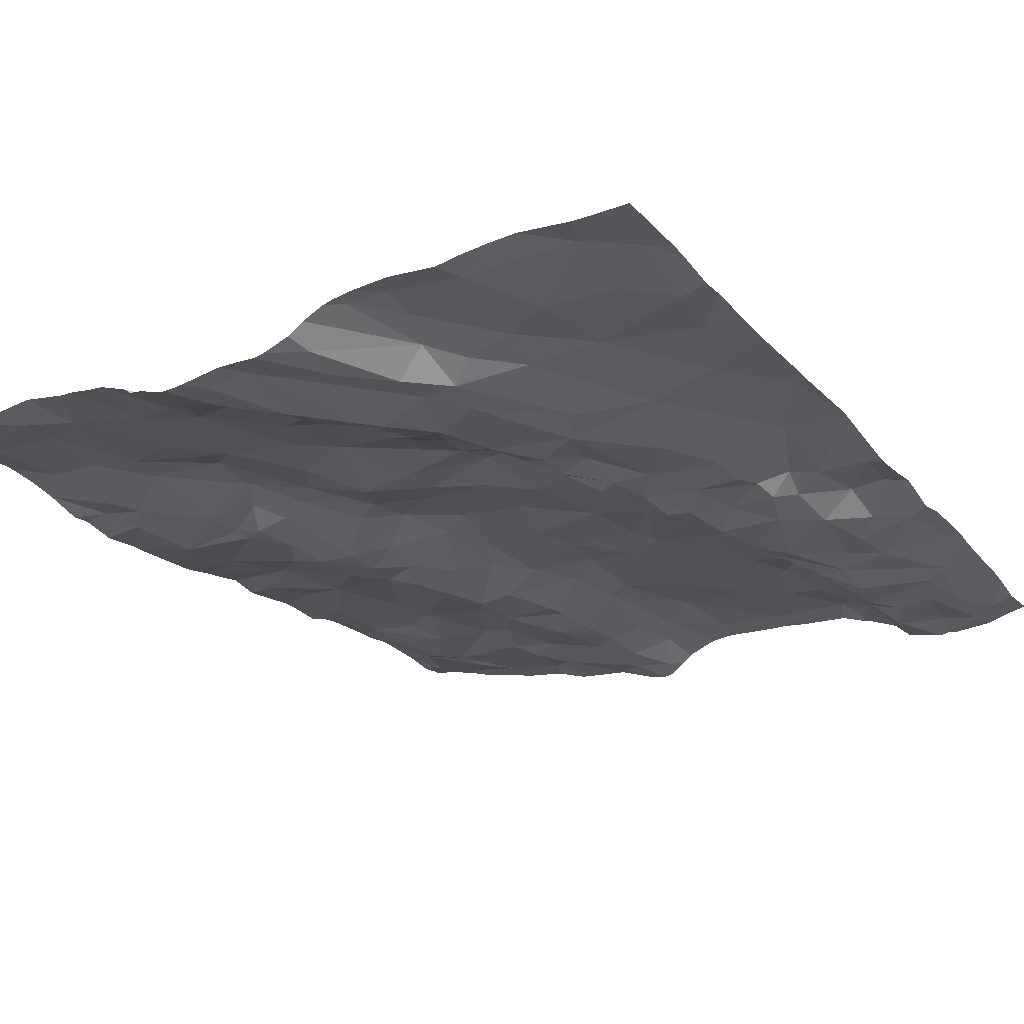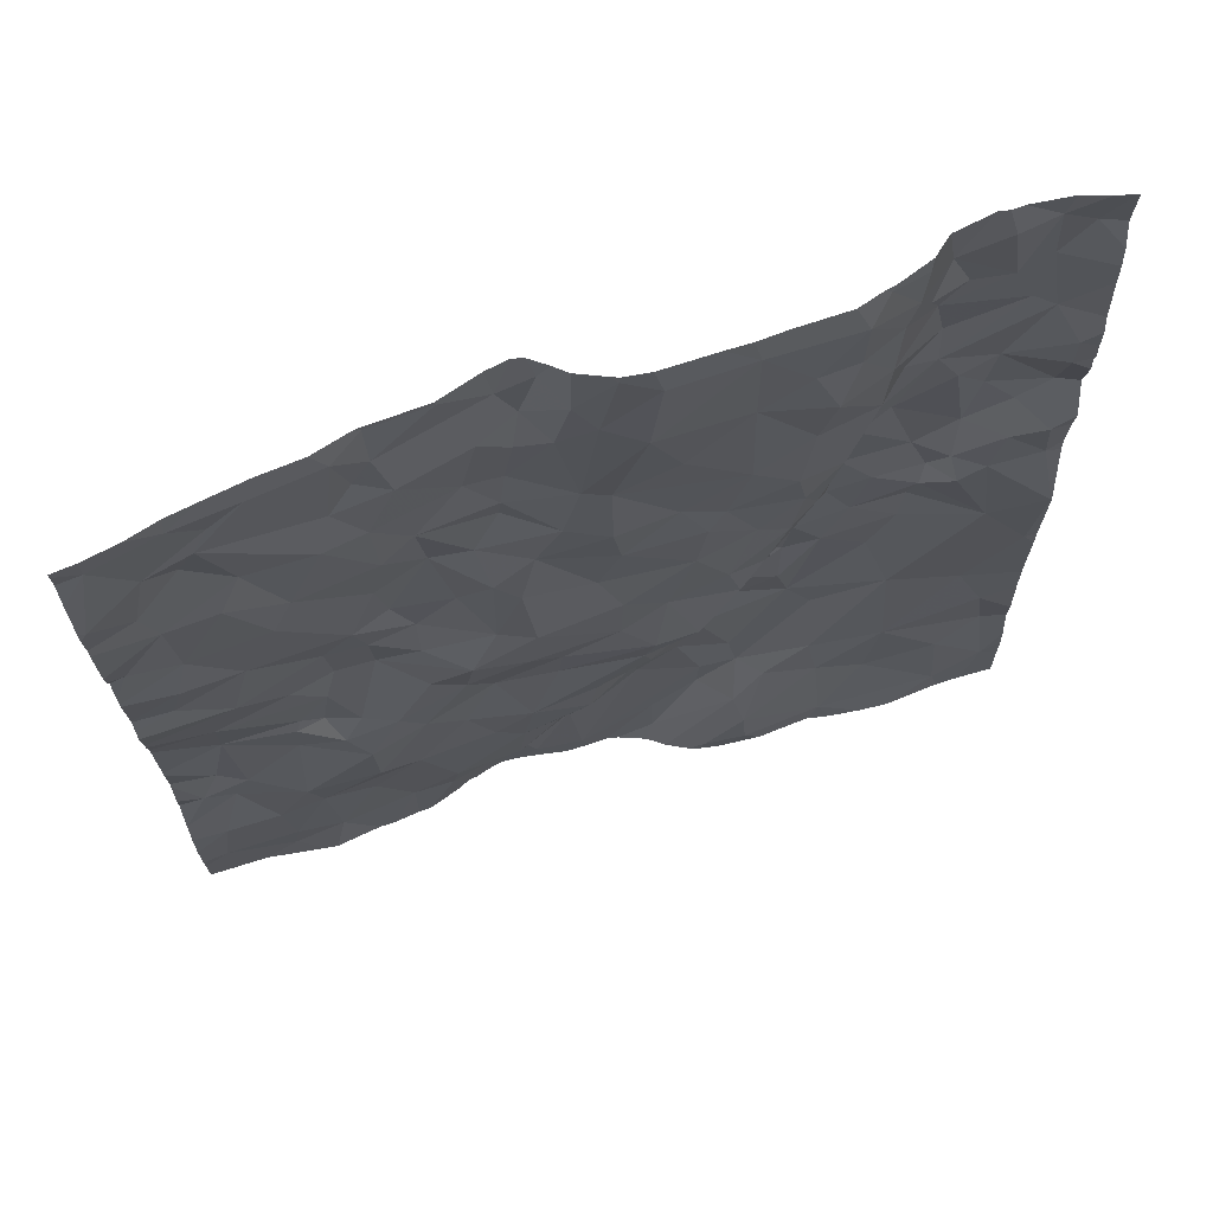
<metadata>
{"format":"obj","ext":"obj","renderer":"f3d","projection":"perspective","resolution":1024,"background":"white","views":[{"elev":-26.1,"azim":32.4,"up":"+Z"},{"elev":68.7,"azim":-14.6,"up":"+Y"}]}
</metadata>
<code>
v -20.92 -7.335 -2.256
v -21.08 -7.159 -2.241
v -21 -7.709 -2.247
v -21.93 -7.463 -2.016
v -22.2 -7.141 -1.974
v -22.32 -7.561 -1.991
v -21.8 -8.361 -2.268
v -21.76 -8.113 -2.153
v -21.88 -8.457 -2.156
v -21.24 -7.901 -2.263
v -21.38 -7.445 -2.284
v -21.56 -7.605 -2.259
v -22.87 -7.718 -1.953
v -22.46 -8.123 -1.987
v -22.41 -7.734 -1.976
v -22.13 -10.65 -2.037
v -22.31 -11.15 -1.968
v -21.72 -6.225 -2.008
v -21.81 -6.577 -1.97
v -21.5 -6.618 -2.11
v -24.58 -10.91 -1.96
v -24.34 -10.37 -1.954
v -24.64 -10.22 -1.91
v -24.27 -7.958 -1.971
v -23.94 -8.146 -2.022
v -24.06 -7.893 -2.037
v -22.23 -6.358 -1.946
v -21.88 -6.937 -2.008
v -24.06 -10.02 -1.928
v -24.12 -10.78 -1.99
v -21.43 -6.003 -2.127
v -21.41 -5.71 -2.125
v -21.63 -5.632 -2.035
v -23.42 -5.851 -2.099
v -24.02 -5.936 -1.959
v -23.53 -6.226 -2.041
v -20.99 -8.222 -2.118
v -21.03 -8.012 -2.179
v -21.13 -8.179 -2.244
v -21.17 -8.336 -2.205
v -23.36 -6.35 -2.054
v -23.41 -6.674 -2.068
v -23.18 -6.289 -2.001
v -23.32 -6.083 -2.099
v -21.26 -6.403 -2.282
v -20.78 -6.496 -2.264
v -20.9 -6.233 -2.271
v -24.25 -6.323 -1.92
v -24.09 -6.648 -1.937
v -23.93 -6.275 -1.948
v -23.53 -7.749 -1.958
v -23.82 -7.419 -2.063
v -23.72 -7.89 -2.009
v -21.49 -6.178 -2.103
v -21.33 -6.212 -2.211
v -22.56 -7.404 -1.98
v -22.92 -6.92 -1.949
v -22.92 -7.401 -1.933
v -21.24 -5.936 -2.274
v -21.12 -6.216 -2.285
v -20.78 -7.745 -2.099
v -21.81 -9.537 -2.242
v -21.89 -9.211 -2.206
v -22.1 -9.374 -2.234
v -21.87 -8.907 -2.251
v -22.12 -9.143 -2.224
v -23.19 -8.992 -1.964
v -23.57 -9.206 -1.987
v -23.21 -9.249 -1.982
v -22.36 -9.597 -2.186
v -22.14 -10.12 -2.21
v -20.82 -9.572 -2.081
v -20.78 -8.729 -2.095
v -21.25 -9.496 -2.134
v -24.94 -8.301 -1.863
v -25.23 -8.089 -1.851
v -23.94 -8.396 -1.967
v -23.7 -8.582 -1.86
v -23.54 -8.294 -1.917
v -25.44 -10.17 -1.927
v -22.03 -8.617 -2.09
v -22.02 -8.821 -2.241
v -21.84 -8.603 -2.231
v -25.17 -7.752 -1.803
v -25.37 -7.279 -1.774
v -25.13 -6.926 -1.797
v -22.17 -8.843 -2.044
v -22.17 -9.002 -2.16
v -21.49 -7.374 -2.249
v -21.66 -7.577 -2.106
v -21.52 -7.037 -2.128
v -23.87 -7.009 -2.02
v -23.45 -7.089 -2.07
v -23.44 -6.923 -2.046
v -24.18 -8.525 -2.026
v -24.41 -8.554 -2.032
v -24.48 -8.813 -1.995
v -23.38 -8.792 -1.909
v -21.67 -9.727 -2.208
v -21.67 -10.23 -2.113
v -21.21 -8.487 -2.231
v -21.53 -8.501 -2.226
v -24.2 -8.235 -2.007
v -24.52 -7.096 -1.87
v -24.63 -7.348 -1.849
v -20.74 -5.753 -2.275
v -21.96 -6.171 -1.956
v -22.9 -5.64 -1.913
v -21.73 -5.798 -1.959
v -23.61 -6.69 -2.074
v -24.95 -5.734 -1.758
v -22.25 -5.771 -1.923
v -24.03 -5.627 -1.968
v -24.2 -5.749 -1.893
v -22.11 -8.043 -2.045
v -24.78 -5.956 -1.831
v -24.59 -5.773 -1.834
v -22.85 -8.404 -1.951
v -22.59 -8.651 -2.001
v -24.32 -6.616 -1.873
v -25.1 -8.726 -1.921
v -24.66 -8.567 -1.963
v -24.73 -9.994 -1.895
v -25.03 -9.747 -1.967
v -25.12 -9.943 -1.972
v -22.41 -9.163 -1.979
v -22.72 -9.346 -1.985
v -23.4 -7.9 -1.928
v -21.87 -7.817 -2.063
v -20.76 -7.488 -2.198
v -25.29 -9.804 -1.943
v -24.92 -10.35 -1.915
v -24.65 -9.07 -1.991
v -24.52 -9.13 -1.997
v -23.6 -9.943 -1.956
v -23.85 -10.58 -1.977
v -23.43 -10.24 -2.008
v -25.24 -10.36 -1.902
v -23.76 -9.593 -1.95
v -22.31 -10.34 -2.186
v -22.32 -10.59 -2.198
v -22.09 -10.36 -2.19
v -22.69 -10.24 -2.225
v -22.46 -9.963 -2.209
v -25.3 -10.84 -1.925
v -24.88 -11.06 -1.961
v -21.58 -11.08 -2.001
v -23.33 -11.13 -2.189
v -23.42 -10.91 -2.178
v -22.08 -10.86 -1.96
v -22.07 -11.09 -1.937
v -24.86 -10.79 -1.932
v -21.94 -10.46 -2.092
v -20.85 -11.03 -2.001
v -20.87 -10.59 -2.052
v -21.31 -10.67 -2.068
v -22.72 -9.915 -2.148
v -21.19 -6.724 -2.31
v -24.86 -6.138 -1.813
v -25.12 -6.214 -1.773
v -24.96 -6.356 -1.85
v -25.21 -6.637 -1.771
v -22.57 -6.732 -1.941
v -23.69 -5.623 -2.004
v -23.1 -5.925 -1.974
v -22.99 -6.099 -1.925
v -23.31 -7.518 -1.963
v -23.17 -7.218 -1.951
v -23.59 -7.419 -2.046
v -23.23 -5.735 -2.08
v -22.76 -6.276 -1.882
v -23.07 -6.85 -1.964
v -21.19 -6.974 -2.271
v -20.87 -7.046 -2.254
v -20.66 -6.575 -2.227
v -20.73 -6.105 -2.268
v -20.97 -5.784 -2.243
v -20.58 -5.829 -2.25
v -22.7 -5.778 -1.891
v -24.12 -6.135 -1.963
v -20.85 -8.088 -2.107
v -21.37 -6.972 -2.268
v -20.54 -6.851 -2.127
v -24.06 -7.121 -1.958
v -24.12 -7.526 -1.991
v -21.44 -8.144 -2.221
v -21.61 -7.965 -2.276
v -21.67 -8.296 -2.265
v -21.92 -8.218 -2.078
v -22.25 -8.526 -2.024
v -20.56 -7.731 -2.079
v -20.57 -7.337 -2.188
v -20.53 -8.076 -2.111
v -22.86 -8.838 -1.972
v -22.66 -9.135 -1.951
v -22.29 -9.293 -2.153
v -24.44 -9.306 -1.901
v -24.68 -9.163 -1.969
v -21.67 -8.797 -2.207
v -22.66 -9.628 -2.053
v -20.65 -9.992 -2.066
v -21.24 -10.16 -2.059
v -21.39 -9.056 -2.22
v -23.38 -9.753 -1.951
v -21.25 -8.717 -2.209
v -20.51 -9.121 -2.054
v -23.33 -8.412 -1.889
v -22.98 -9.796 -2.024
v -23.02 -10.11 -2.04
v -23.99 -9.313 -1.887
v -24.29 -9.857 -1.856
v -25.1 -9.168 -2.003
v -24.7 -9.402 -1.975
v -25.19 -9.608 -1.992
v -23.73 -8.89 -1.901
v -24.13 -9.161 -1.888
v -24.32 -9.099 -1.935
v -24.31 -9.504 -1.852
v -23.92 -8.779 -1.913
v -24.44 -8.196 -1.991
v -24.83 -7.828 -1.867
v -24.71 -6.619 -1.858
v -24.84 -6.875 -1.808
v -22.99 -8.05 -1.971
v -21.62 -10.51 -2.062
v -25.41 -6.327 -1.635
v -25.32 -5.765 -1.672
v -25.09 -7.433 -1.826
v -20.56 -10.84 -2.018
v -20.6 -10.38 -2.086
v -23.88 -10.81 -2.014
v -23.64 -10.95 -2.124
v -22.61 -10.82 -2.182
v -23.2 -10.37 -2.091
v -23.02 -10.33 -2.155
v -23.78 -11.17 -2.113
v -22.6 -11.08 -2.153
v -23.45 -10.7 -2.065
v -23.12 -10.64 -2.203
v -23.05 -11.08 -2.156
v -20.54 -7.054 -2.122
v -20.44 -8.599 -2.034
v -20.44 -6.328 -2.153
v -20.44 -6.756 -2.108
v -20.44 -9.244 -2.053
v -20.44 -8.601 -2.035
v -20.44 -7.63 -2.078
v -20.44 -7.757 -2.098
v -20.44 -9.931 -2.059
v -20.44 -8.008 -2.118
v -20.44 -8.105 -2.112
v -20.44 -10.91 -2.02
v -20.44 -7.362 -2.151
v -20.44 -5.859 -2.222
v -20.44 -6.898 -2.107
v -20.44 -10.75 -2.017
v -20.44 -9.71 -2.064
v -20.44 -6.041 -2.175
v -20.44 -9.065 -2.052
v -20.44 -6.179 -2.158
v -20.44 -10.38 -2.059
v -20.44 -8.586 -2.037
v -20.44 -7.155 -2.109
v -20.44 -7.044 -2.116
v -20.44 -7.018 -2.104
v -20.44 -9.115 -2.055
v -20.44 -6.635 -2.131
v -20.44 -10.63 -2.026
v -20.44 -10.24 -2.048
v -25.45 -6.588 -1.664
v -25.45 -10.36 -1.897
v -25.45 -5.777 -1.659
v -25.45 -8.491 -1.854
v -25.45 -8.718 -1.905
v -25.45 -7.6 -1.763
v -25.45 -11.01 -1.927
v -25.45 -7.309 -1.769
v -25.45 -10.17 -1.926
v -25.45 -8.046 -1.828
v -25.45 -7.052 -1.695
v -25.45 -6.384 -1.631
v -25.45 -10.57 -1.883
v -25.45 -8.021 -1.825
v -25.45 -9.818 -1.967
v -25.45 -7.158 -1.717
v -25.45 -8.158 -1.814
v -25.45 -10.84 -1.902
v -25.45 -8.792 -1.919
v -25.45 -10.16 -1.93
v -25.45 -9.631 -1.994
v -25.45 -9.939 -1.984
v -25.45 -6.292 -1.628
v -25.45 -9.286 -1.964
v -25.45 -9.34 -1.964
v -25.45 -9.6 -2.002
v -25.45 -7.52 -1.762
v -25.45 -7.629 -1.762
v -25.45 -8.248 -1.803
v -25.45 -6.657 -1.661
v -25.45 -8.557 -1.865
v -25.45 -5.643 -1.638
v -25.45 -5.98 -1.637
v -23.15 -11.23 -2.161
v -23.86 -11.23 -2.089
v -22.41 -11.23 -1.988
v -22.34 -11.23 -1.971
v -23.72 -11.23 -2.142
v -25.09 -11.23 -1.959
v -20.58 -11.23 -2.016
v -21.13 -11.23 -1.958
v -25.38 -11.23 -1.944
v -24.38 -11.23 -1.976
v -23.45 -11.23 -2.195
v -23.56 -11.23 -2.196
v -21.65 -11.23 -1.992
v -24.65 -11.23 -1.923
v -20.64 -11.23 -2.015
v -22.22 -11.23 -1.957
v -21.96 -11.23 -1.951
v -22.64 -11.23 -2.113
v -25.31 -11.23 -1.947
v -20.8 -11.23 -2.005
v -23.81 -11.23 -2.129
v -21.5 -11.23 -1.973
v -21.31 -11.23 -1.961
v -24.12 -11.23 -2.01
v -24.28 -11.23 -1.983
v -22.54 -11.23 -2.048
v -24.73 -11.23 -1.928
v -22.89 -11.23 -2.179
v -22.82 -11.23 -2.169
v -22.99 -11.23 -2.17
v -23.31 -11.23 -2.182
v -24.05 -11.23 -2.017
v -25.45 -11.23 -1.94
v -20.44 -11.23 -2.019
v -23.62 -11.23 -2.179
v -24.93 -5.594 -1.763
v -24.53 -5.594 -1.853
v -25.32 -5.594 -1.653
v -20.7 -5.594 -2.27
v -25.12 -5.594 -1.7
v -24.07 -5.594 -1.959
v -24.28 -5.594 -1.889
v -24.77 -5.594 -1.799
v -20.95 -5.594 -2.282
v -21.31 -5.594 -2.228
v -22.29 -5.594 -1.933
v -22.43 -5.594 -1.926
v -23.27 -5.594 -2.11
v -20.47 -5.594 -2.211
v -25.45 -5.594 -1.633
v -23.7 -5.594 -2.002
v -22.94 -5.594 -1.93
v -23.1 -5.594 -1.989
v -21.67 -5.594 -2.031
v -22.75 -5.594 -1.904
v -21.32 -5.594 -2.214
v -23.46 -5.594 -2.092
v -23.33 -5.594 -2.122
v -21.02 -5.594 -2.273
v -21.81 -5.594 -1.977
v -24.01 -5.594 -1.97
v -21.61 -5.594 -2.047
v -21.64 -5.594 -2.037
v -22.12 -5.594 -1.953
v -23.17 -5.594 -2.044
v -23.67 -5.594 -2.012
v -25.4 -5.594 -1.64
v -21.07 -5.594 -2.283
v -20.55 -5.594 -2.228
v -22.89 -5.594 -1.915
v -24.04 -5.594 -1.966
v -21.41 -5.594 -2.13
v -20.44 -5.594 -2.206
v -20.45 -5.594 -2.208
g obj_0
f 227 301 272
f 369 227 340
f 340 227 111
f 352 301 227
f 352 227 369
f 340 111 342
f 111 338 342
f 338 111 345
f 109 33 356
f 366 112 109
f 366 109 362
f 356 362 109
f 33 365 356
f 33 364 365
f 349 112 348
f 348 112 366
f 84 297 283
f 76 84 283
f 84 221 228
f 221 84 76
f 297 84 228
f 75 76 286
f 75 221 76
f 283 279 76
f 286 76 279
f 228 221 105
f 221 24 105
f 221 75 220
f 220 24 221
f 85 296 228
f 228 86 85
f 228 223 86
f 105 223 228
f 297 228 275
f 296 275 228
f 75 273 121
f 122 220 75
f 121 122 75
f 286 298 75
f 273 75 298
f 24 104 105
f 223 105 104
f 24 220 103
f 24 185 104
f 24 103 25
f 26 185 24
f 24 25 26
f 96 220 122
f 220 96 103
f 85 277 296
f 277 85 285
f 285 85 86
f 86 162 270
f 223 222 86
f 161 162 86
f 161 86 222
f 285 86 280
f 280 86 299
f 270 299 86
f 104 222 223
f 273 300 121
f 121 300 274
f 121 97 122
f 133 121 212
f 97 121 133
f 288 212 121
f 288 121 274
f 97 96 122
f 120 222 104
f 185 184 104
f 104 184 120
f 103 77 25
f 95 103 96
f 77 103 95
f 52 185 26
f 184 185 52
f 26 25 53
f 77 79 25
f 25 79 53
f 26 53 52
f 95 96 97
f 226 281 162
f 160 226 162
f 161 160 162
f 281 270 162
f 161 222 159
f 120 159 222
f 159 160 161
f 97 133 134
f 97 217 95
f 97 134 217
f 212 198 133
f 133 198 134
f 212 213 198
f 212 214 124
f 212 124 213
f 293 212 288
f 294 214 212
f 294 212 293
f 159 120 48
f 120 184 49
f 48 120 49
f 184 52 92
f 92 49 184
f 78 77 95
f 77 78 79
f 216 95 217
f 95 219 78
f 95 216 219
f 51 52 53
f 169 92 52
f 169 52 51
f 51 53 79
f 79 78 207
f 79 128 51
f 128 79 207
f 226 292 281
f 226 227 302
f 227 226 160
f 302 292 226
f 160 111 227
f 159 116 160
f 160 116 111
f 117 116 159
f 48 117 159
f 197 134 198
f 197 217 134
f 216 217 197
f 213 197 198
f 213 218 197
f 213 124 123
f 218 213 123
f 214 295 131
f 131 124 214
f 295 214 294
f 124 131 125
f 123 124 125
f 114 117 48
f 48 49 50
f 48 180 114
f 50 180 48
f 49 92 110
f 110 50 49
f 93 92 169
f 94 110 92
f 92 93 94
f 215 78 219
f 78 98 207
f 98 78 215
f 219 216 215
f 216 197 218
f 215 216 210
f 216 218 210
f 51 167 169
f 51 128 167
f 93 169 168
f 167 168 169
f 224 128 207
f 207 98 194
f 224 207 118
f 207 194 118
f 224 167 128
f 302 227 272
f 111 116 117
f 111 117 339
f 339 345 111
f 339 117 114
f 123 211 218
f 210 218 211
f 123 125 132
f 123 23 211
f 132 23 123
f 295 290 131
f 131 290 284
f 131 80 125
f 291 131 284
f 289 80 131
f 289 131 291
f 80 138 125
f 138 132 125
f 113 343 114
f 35 114 180
f 35 113 114
f 339 114 344
f 343 344 114
f 110 36 50
f 35 180 50
f 50 36 35
f 94 42 110
f 110 41 36
f 41 110 42
f 93 168 94
f 42 94 172
f 94 168 172
f 68 98 215
f 215 210 68
f 67 194 98
f 68 67 98
f 210 139 68
f 210 211 29
f 210 29 139
f 167 58 168
f 13 167 224
f 167 13 58
f 168 58 57
f 57 172 168
f 224 118 14
f 224 14 13
f 118 194 119
f 194 67 195
f 119 194 195
f 14 118 119
f 211 23 29
f 23 132 152
f 145 132 138
f 152 132 145
f 22 29 23
f 23 152 21
f 21 22 23
f 138 80 278
f 278 80 289
f 145 138 282
f 278 271 138
f 282 138 271
f 113 373 343
f 113 363 373
f 113 35 164
f 164 353 113
f 353 363 113
f 34 35 36
f 35 34 164
f 36 41 44
f 36 44 34
f 172 43 42
f 41 42 43
f 41 43 44
f 172 166 43
f 57 171 172
f 172 171 166
f 67 68 69
f 68 139 204
f 68 204 69
f 195 67 69
f 135 139 29
f 139 135 204
f 136 29 22
f 135 29 136
f 56 58 13
f 56 57 58
f 13 14 15
f 13 15 56
f 5 57 56
f 163 171 57
f 5 163 57
f 190 14 119
f 15 14 115
f 190 115 14
f 119 195 126
f 87 190 119
f 119 126 87
f 69 127 195
f 126 195 127
f 152 145 146
f 146 21 152
f 145 321 146
f 282 287 145
f 276 145 287
f 321 145 276
f 30 22 21
f 136 22 30
f 21 146 329
f 30 21 312
f 21 316 312
f 329 316 21
f 34 359 164
f 353 164 368
f 359 368 164
f 44 170 34
f 34 360 359
f 360 34 170
f 165 44 43
f 165 170 44
f 165 43 166
f 166 171 179
f 108 165 166
f 166 179 108
f 27 171 163
f 171 112 179
f 112 171 27
f 69 204 127
f 204 135 137
f 208 127 204
f 209 204 137
f 208 204 209
f 135 136 137
f 136 30 231
f 136 238 137
f 231 232 136
f 136 232 238
f 6 56 15
f 56 6 5
f 115 6 15
f 4 5 6
f 5 27 163
f 4 28 5
f 27 5 28
f 190 87 81
f 190 189 115
f 189 190 81
f 129 6 115
f 129 115 189
f 126 127 70
f 126 88 87
f 70 196 126
f 196 88 126
f 82 81 87
f 87 88 82
f 208 200 127
f 127 200 70
f 146 308 329
f 321 308 146
f 321 276 311
f 276 335 311
f 312 327 30
f 326 30 327
f 334 231 30
f 334 30 326
f 165 355 170
f 360 170 350
f 355 367 170
f 350 170 367
f 165 108 354
f 354 355 165
f 179 112 349
f 108 179 357
f 349 357 179
f 357 372 108
f 354 108 372
f 112 27 107
f 27 28 19
f 19 107 27
f 107 109 112
f 137 234 209
f 238 234 137
f 208 157 200
f 157 208 209
f 209 234 235
f 209 143 157
f 235 143 209
f 236 231 334
f 231 236 232
f 234 238 239
f 149 238 232
f 238 149 239
f 232 236 307
f 232 337 149
f 307 337 232
f 4 6 129
f 90 4 129
f 4 91 28
f 91 4 90
f 28 91 19
f 189 81 9
f 81 82 83
f 9 81 83
f 129 189 8
f 189 9 8
f 90 129 8
f 70 64 196
f 200 144 70
f 70 62 64
f 144 71 70
f 70 71 62
f 88 196 66
f 88 65 82
f 66 65 88
f 64 66 196
f 83 82 65
f 144 200 157
f 107 18 109
f 107 19 18
f 20 19 91
f 18 19 20
f 54 109 18
f 31 109 54
f 31 33 109
f 235 234 239
f 143 144 157
f 143 235 239
f 143 140 144
f 240 143 239
f 143 240 140
f 236 323 307
f 334 304 236
f 323 236 304
f 149 148 239
f 240 239 148
f 337 314 149
f 313 148 149
f 313 149 314
f 8 187 90
f 91 90 89
f 12 90 187
f 89 90 12
f 91 89 182
f 182 20 91
f 9 83 7
f 7 8 9
f 83 65 199
f 188 7 83
f 83 199 102
f 102 188 83
f 8 7 188
f 188 187 8
f 64 63 66
f 62 63 64
f 140 71 144
f 62 199 63
f 99 62 71
f 203 199 62
f 62 99 74
f 62 74 203
f 71 140 142
f 142 99 71
f 65 66 63
f 63 199 65
f 20 54 18
f 182 158 20
f 20 45 54
f 20 158 45
f 54 55 31
f 55 54 45
f 31 32 33
f 55 59 31
f 32 31 59
f 364 33 32
f 140 141 142
f 233 140 240
f 233 141 140
f 240 148 333
f 233 240 332
f 333 303 240
f 332 240 303
f 333 148 313
f 187 10 12
f 186 187 188
f 187 186 10
f 89 173 182
f 89 12 11
f 173 89 11
f 10 11 12
f 173 158 182
f 102 199 205
f 199 203 205
f 188 102 186
f 205 101 102
f 186 102 40
f 101 40 102
f 99 142 100
f 74 99 100
f 203 74 205
f 202 74 100
f 205 74 73
f 72 74 202
f 72 73 74
f 141 16 142
f 142 153 100
f 142 16 153
f 173 46 158
f 45 158 46
f 45 60 55
f 45 46 47
f 45 47 60
f 59 55 60
f 364 32 374
f 374 32 358
f 358 32 59
f 59 60 47
f 59 370 347
f 59 47 177
f 59 177 361
f 358 59 347
f 361 370 59
f 16 141 237
f 237 141 233
f 332 330 233
f 331 237 233
f 331 233 330
f 3 11 10
f 39 10 186
f 38 3 10
f 39 38 10
f 39 186 40
f 173 11 2
f 2 174 173
f 173 175 46
f 173 174 175
f 3 2 11
f 73 101 205
f 73 40 101
f 40 37 39
f 73 37 40
f 100 153 225
f 225 202 100
f 201 72 202
f 225 156 202
f 201 202 230
f 202 156 155
f 202 155 230
f 72 206 73
f 181 37 73
f 242 73 206
f 242 181 73
f 72 201 249
f 72 257 206
f 249 257 72
f 153 16 150
f 16 328 17
f 16 17 150
f 328 16 237
f 153 150 225
f 175 176 46
f 176 47 46
f 176 106 47
f 106 177 47
f 106 346 177
f 346 361 177
f 328 237 320
f 320 237 331
f 1 2 3
f 61 3 38
f 1 3 130
f 61 130 3
f 37 38 39
f 181 61 38
f 37 181 38
f 174 2 1
f 174 183 175
f 1 192 174
f 183 174 241
f 241 174 192
f 175 243 176
f 183 244 175
f 243 175 267
f 244 267 175
f 147 225 150
f 225 147 156
f 249 201 269
f 230 261 201
f 261 269 201
f 154 155 156
f 147 154 156
f 268 261 230
f 229 230 155
f 230 229 268
f 155 154 229
f 206 259 242
f 257 245 206
f 259 206 266
f 266 206 245
f 61 181 193
f 193 181 242
f 259 246 242
f 193 242 262
f 262 242 246
f 150 17 151
f 150 151 147
f 328 305 17
f 17 306 151
f 306 17 305
f 243 260 176
f 176 178 106
f 176 260 178
f 106 178 376
f 106 341 346
f 106 371 341
f 376 351 106
f 371 106 351
f 1 130 192
f 61 191 130
f 193 191 61
f 192 130 191
f 244 183 255
f 241 265 183
f 265 255 183
f 263 241 192
f 191 247 192
f 263 192 253
f 247 253 192
f 265 241 264
f 264 241 263
f 147 151 319
f 319 315 147
f 310 154 147
f 310 147 325
f 324 147 315
f 325 147 324
f 154 322 229
f 322 154 310
f 229 256 268
f 252 229 317
f 256 229 252
f 322 317 229
f 248 191 193
f 262 251 193
f 248 193 250
f 250 193 251
f 306 318 151
f 319 151 318
f 260 258 178
f 254 178 258
f 376 178 254
f 247 191 248
f 252 309 336
f 317 309 252
f 376 254 375

</code>
